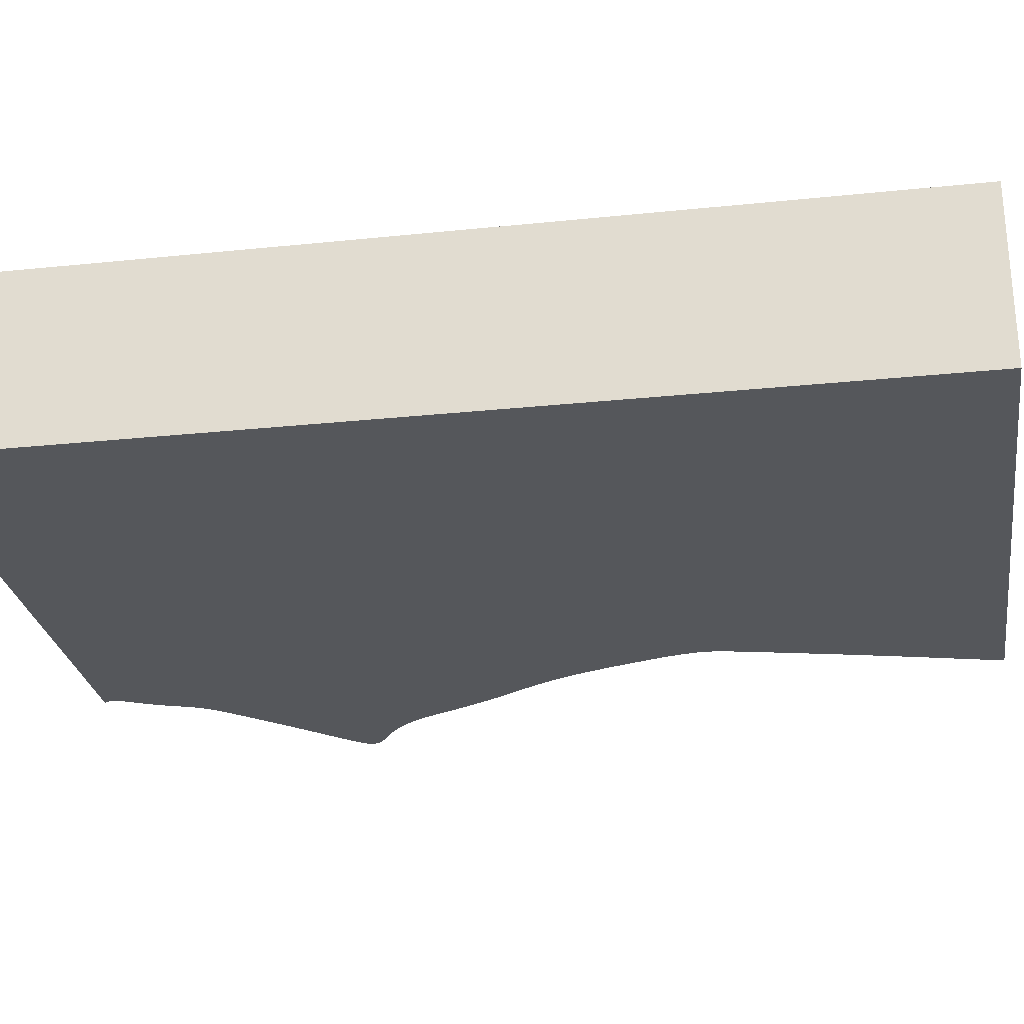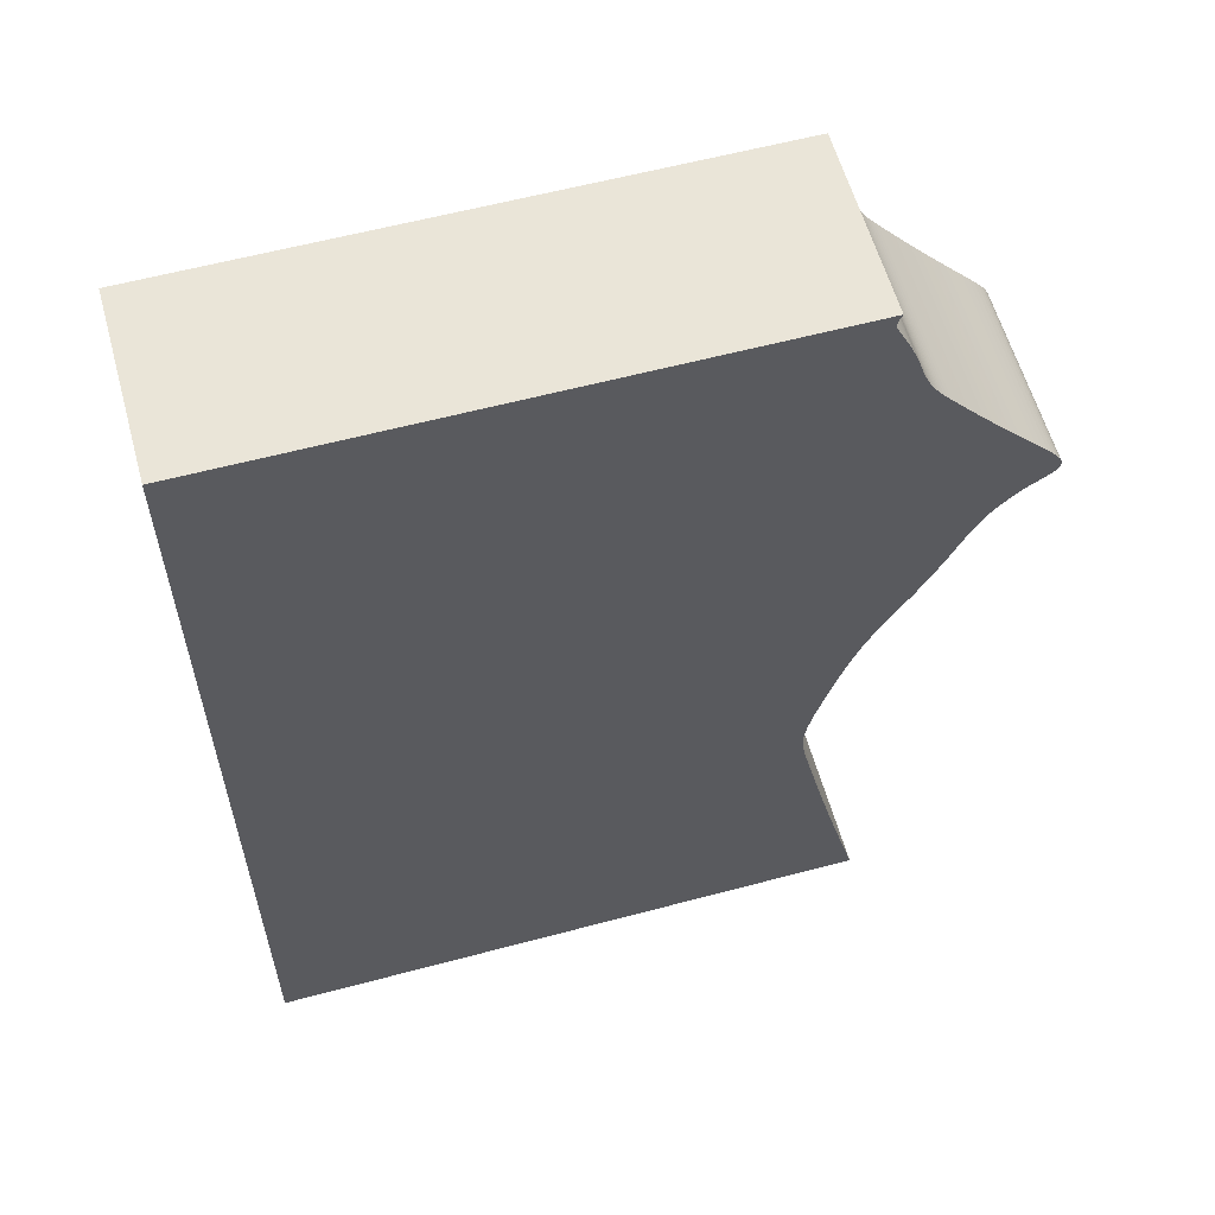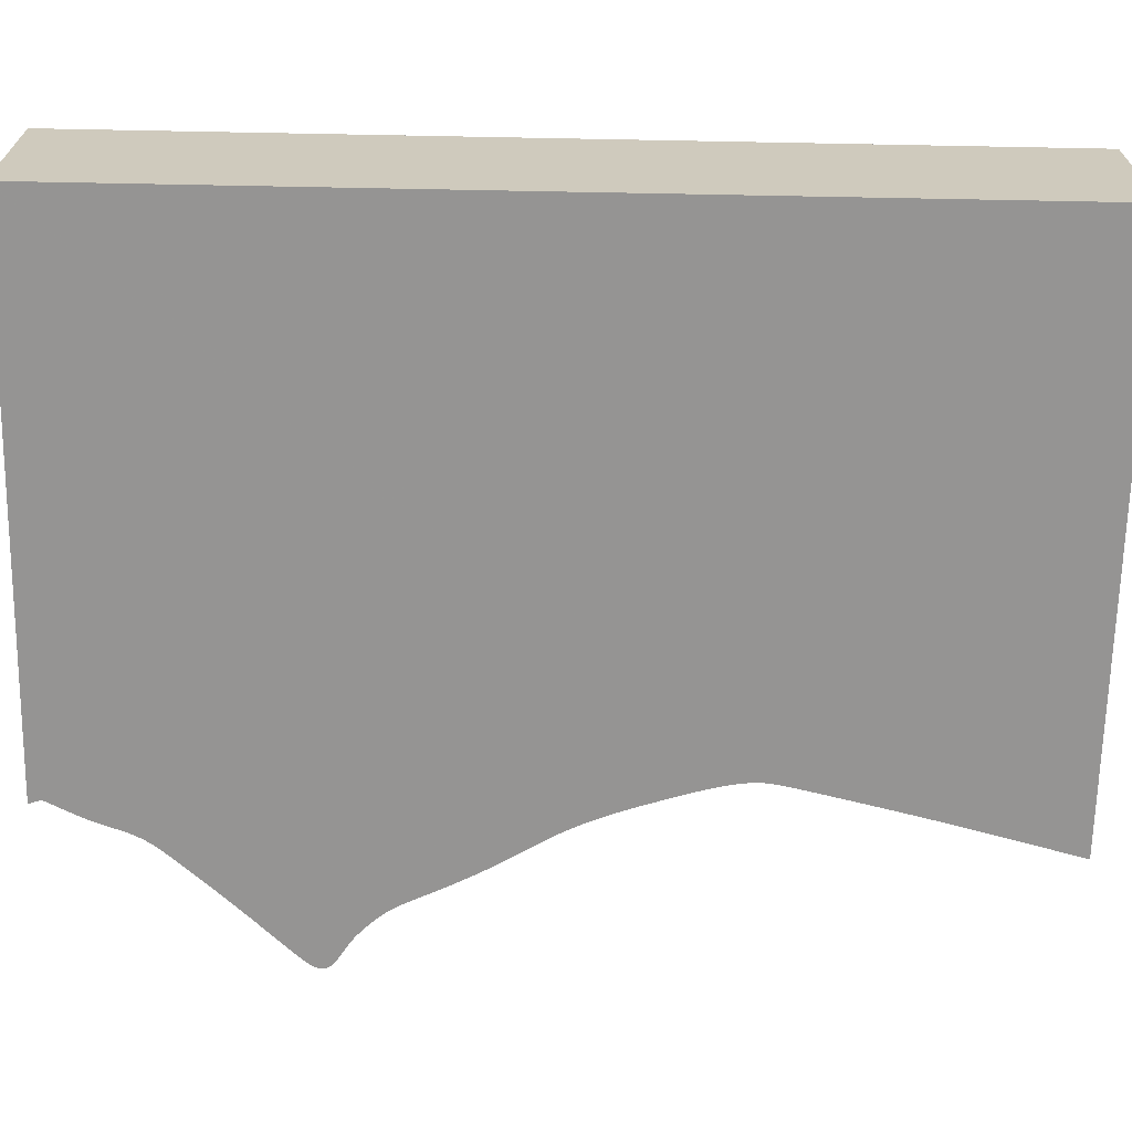
<metadata>
{"format":"obj","ext":"obj","renderer":"f3d","projection":"perspective","resolution":1024,"background":"white","views":[{"elev":-26.8,"azim":-80.8,"up":"+Z"},{"elev":59.0,"azim":-15.4,"up":"+Y"},{"elev":-67.2,"azim":-91.1,"up":"+Z"}]}
</metadata>
<code>
v 0.0102 0.006509 0
v 0.009991 0.005817 0
v 0.009965 0.005314 0
v 0.01007 0.00491 0
v 0.01025 0.00452 0
v 0.01048 0.004066 0
v 0.01075 0.003536 0
v 0.01105 0.002932 0
v 0.01139 0.002253 0
v 0.01176 0.001503 0
v 0.01214 0.000697 0
v 0.01253 -0.0001402 0
v 0.0129 -0.000986 0
v 0.01325 -0.001831 0
v 0.01358 -0.002678 0
v 0.01387 -0.003485 0
v 0.01413 -0.004249 0
v 0.01437 -0.004971 0
v 0.0146 -0.005653 0
v 0.01482 -0.0063 0
v 0.01505 -0.006914 0
v 0.01529 -0.007499 0
v 0.01554 -0.008058 0
v 0.01581 -0.008597 0
v 0.01608 -0.009111 0
v 0.01637 -0.009611 0
v 0.01667 -0.0101 0
v 0.017 -0.01059 0
v 0.01734 -0.01108 0
v 0.01773 -0.0116 0
v 0.01818 -0.01217 0
v 0.0187 -0.01281 0
v 0.01933 -0.01355 0
v 0.02007 -0.01443 0
v 0.02096 -0.01546 0
v 0.02202 -0.01668 0
v 0.02322 -0.01806 0
v 0.02454 -0.01957 0
v 0.02596 -0.02117 0
v 0.02743 -0.02281 0
v 0.02893 -0.02444 0
v 0.03039 -0.02602 0
v 0.03179 -0.02752 0
v 0.03308 -0.0289 0
v 0.03423 -0.03013 0
v 0.03521 -0.0312 0
v 0.036 -0.03211 0
v 0.03663 -0.03288 0
v 0.03711 -0.03352 0
v 0.03746 -0.03407 0
v 0.03768 -0.03454 0
v 0.03781 -0.03497 0
v 0.03785 -0.03536 0
v 0.03782 -0.03573 0
v 0.03771 -0.03609 0
v 0.03754 -0.03644 0
v 0.0373 -0.03678 0
v 0.03698 -0.03713 0
v 0.03654 -0.03748 0
v 0.03605 -0.03783 0
v 0.0355 -0.03819 0
v 0.03492 -0.03856 0
v 0.03433 -0.03893 0
v 0.03375 -0.0393 0
v 0.0332 -0.03968 0
v 0.03268 -0.04006 0
v 0.03221 -0.04044 0
v 0.0318 -0.04081 0
v 0.03141 -0.04117 0
v 0.03105 -0.04152 0
v 0.0307 -0.04186 0
v 0.03038 -0.0422 0
v 0.03006 -0.04253 0
v 0.02976 -0.04285 0
v 0.02947 -0.04318 0
v 0.02919 -0.0435 0
v 0.02891 -0.04382 0
v 0.02864 -0.04415 0
v 0.02838 -0.04449 0
v 0.02813 -0.04483 0
v 0.02788 -0.04519 0
v 0.02763 -0.04556 0
v 0.02738 -0.04595 0
v 0.02714 -0.04636 0
v 0.02689 -0.04681 0
v 0.02663 -0.04728 0
v 0.02636 -0.04779 0
v 0.02608 -0.04835 0
v 0.02579 -0.04897 0
v 0.02547 -0.04964 0
v 0.02513 -0.05037 0
v 0.02476 -0.05116 0
v 0.02436 -0.05203 0
v 0.02392 -0.05297 0
v 0.02345 -0.05397 0
v 0.02293 -0.05504 0
v 0.02236 -0.05617 0
v 0.02175 -0.05737 0
v 0.02109 -0.05863 0
v 0.02038 -0.05994 0
v 0.01962 -0.0613 0
v 0.01879 -0.06272 0
v 0.01792 -0.06417 0
v 0.01701 -0.06567 0
v 0.01608 -0.06721 0
v 0.01515 -0.06879 0
v 0.01424 -0.07043 0
v 0.01337 -0.07211 0
v 0.01254 -0.07384 0
v 0.01177 -0.07561 0
v 0.01106 -0.07739 0
v 0.0104 -0.07916 0
v 0.009797 -0.08088 0
v 0.009237 -0.08253 0
v 0.00872 -0.08412 0
v 0.008243 -0.08564 0
v 0.007805 -0.08708 0
v 0.007395 -0.08843 0
v 0.006999 -0.08971 0
v 0.006647 -0.09091 0
v 0.006335 -0.09204 0
v 0.006061 -0.09309 0
v 0.005822 -0.09408 0
v 0.005617 -0.09499 0
v 0.005443 -0.09585 0
v 0.005299 -0.09664 0
v 0.005184 -0.09739 0
v 0.005097 -0.09811 0
v 0.005037 -0.09875 0
v 0.005004 -0.09938 0
v 0.005 -0.1 0
v 0.005024 -0.1006 0
v 0.00508 -0.1013 0
v 0.005169 -0.102 0
v 0.005295 -0.1028 0
v 0.00546 -0.1037 0
v 0.005668 -0.1047 0
v 0.005922 -0.1058 0
v 0.006226 -0.1072 0
v 0.006583 -0.1087 0
v 0.006997 -0.1105 0
v 0.007473 -0.1126 0
v 0.008015 -0.1149 0
v 0.008623 -0.1174 0
v 0.009301 -0.1203 0
v 0.01004 -0.1234 0
v 0.01084 -0.1266 0
v 0.01169 -0.13 0
v 0.01257 -0.1334 0
v 0.01347 -0.1369 0
v 0.01436 -0.1403 0
v 0.01524 -0.1436 0
v 0.01608 -0.1468 0
v 0.01685 -0.1497 0
v -0.08315 -0.1497 0
v -0.08315 0.007476 0
v 0.01062 0.007476 0
v 0.0102 0.006509 0.03
v 0.009991 0.005817 0.03
v 0.009965 0.005314 0.03
v 0.01007 0.00491 0.03
v 0.01025 0.00452 0.03
v 0.01048 0.004066 0.03
v 0.01075 0.003536 0.03
v 0.01105 0.002932 0.03
v 0.01139 0.002253 0.03
v 0.01176 0.001503 0.03
v 0.01214 0.000697 0.03
v 0.01253 -0.0001402 0.03
v 0.0129 -0.000986 0.03
v 0.01325 -0.001831 0.03
v 0.01358 -0.002678 0.03
v 0.01387 -0.003485 0.03
v 0.01413 -0.004249 0.03
v 0.01437 -0.004971 0.03
v 0.0146 -0.005653 0.03
v 0.01482 -0.0063 0.03
v 0.01505 -0.006914 0.03
v 0.01529 -0.007499 0.03
v 0.01554 -0.008058 0.03
v 0.01581 -0.008597 0.03
v 0.01608 -0.009111 0.03
v 0.01637 -0.009611 0.03
v 0.01667 -0.0101 0.03
v 0.017 -0.01059 0.03
v 0.01734 -0.01108 0.03
v 0.01773 -0.0116 0.03
v 0.01818 -0.01217 0.03
v 0.0187 -0.01281 0.03
v 0.01933 -0.01355 0.03
v 0.02007 -0.01443 0.03
v 0.02096 -0.01546 0.03
v 0.02202 -0.01668 0.03
v 0.02322 -0.01806 0.03
v 0.02454 -0.01957 0.03
v 0.02596 -0.02117 0.03
v 0.02743 -0.02281 0.03
v 0.02893 -0.02444 0.03
v 0.03039 -0.02602 0.03
v 0.03179 -0.02752 0.03
v 0.03308 -0.0289 0.03
v 0.03423 -0.03013 0.03
v 0.03521 -0.0312 0.03
v 0.036 -0.03211 0.03
v 0.03663 -0.03288 0.03
v 0.03711 -0.03352 0.03
v 0.03746 -0.03407 0.03
v 0.03768 -0.03454 0.03
v 0.03781 -0.03497 0.03
v 0.03785 -0.03536 0.03
v 0.03782 -0.03573 0.03
v 0.03771 -0.03609 0.03
v 0.03754 -0.03644 0.03
v 0.0373 -0.03678 0.03
v 0.03698 -0.03713 0.03
v 0.03654 -0.03748 0.03
v 0.03605 -0.03783 0.03
v 0.0355 -0.03819 0.03
v 0.03492 -0.03856 0.03
v 0.03433 -0.03893 0.03
v 0.03375 -0.0393 0.03
v 0.0332 -0.03968 0.03
v 0.03268 -0.04006 0.03
v 0.03221 -0.04044 0.03
v 0.0318 -0.04081 0.03
v 0.03141 -0.04117 0.03
v 0.03105 -0.04152 0.03
v 0.0307 -0.04186 0.03
v 0.03038 -0.0422 0.03
v 0.03006 -0.04253 0.03
v 0.02976 -0.04285 0.03
v 0.02947 -0.04318 0.03
v 0.02919 -0.0435 0.03
v 0.02891 -0.04382 0.03
v 0.02864 -0.04415 0.03
v 0.02838 -0.04449 0.03
v 0.02813 -0.04483 0.03
v 0.02788 -0.04519 0.03
v 0.02763 -0.04556 0.03
v 0.02738 -0.04595 0.03
v 0.02714 -0.04636 0.03
v 0.02689 -0.04681 0.03
v 0.02663 -0.04728 0.03
v 0.02636 -0.04779 0.03
v 0.02608 -0.04835 0.03
v 0.02579 -0.04897 0.03
v 0.02547 -0.04964 0.03
v 0.02513 -0.05037 0.03
v 0.02476 -0.05116 0.03
v 0.02436 -0.05203 0.03
v 0.02392 -0.05297 0.03
v 0.02345 -0.05397 0.03
v 0.02293 -0.05504 0.03
v 0.02236 -0.05617 0.03
v 0.02175 -0.05737 0.03
v 0.02109 -0.05863 0.03
v 0.02038 -0.05994 0.03
v 0.01962 -0.0613 0.03
v 0.01879 -0.06272 0.03
v 0.01792 -0.06417 0.03
v 0.01701 -0.06567 0.03
v 0.01608 -0.06721 0.03
v 0.01515 -0.06879 0.03
v 0.01424 -0.07043 0.03
v 0.01337 -0.07211 0.03
v 0.01254 -0.07384 0.03
v 0.01177 -0.07561 0.03
v 0.01106 -0.07739 0.03
v 0.0104 -0.07916 0.03
v 0.009797 -0.08088 0.03
v 0.009237 -0.08253 0.03
v 0.00872 -0.08412 0.03
v 0.008243 -0.08564 0.03
v 0.007805 -0.08708 0.03
v 0.007395 -0.08843 0.03
v 0.006999 -0.08971 0.03
v 0.006647 -0.09091 0.03
v 0.006335 -0.09204 0.03
v 0.006061 -0.09309 0.03
v 0.005822 -0.09408 0.03
v 0.005617 -0.09499 0.03
v 0.005443 -0.09585 0.03
v 0.005299 -0.09664 0.03
v 0.005184 -0.09739 0.03
v 0.005097 -0.09811 0.03
v 0.005037 -0.09875 0.03
v 0.005004 -0.09938 0.03
v 0.005 -0.1 0.03
v 0.005024 -0.1006 0.03
v 0.00508 -0.1013 0.03
v 0.005169 -0.102 0.03
v 0.005295 -0.1028 0.03
v 0.00546 -0.1037 0.03
v 0.005668 -0.1047 0.03
v 0.005922 -0.1058 0.03
v 0.006226 -0.1072 0.03
v 0.006583 -0.1087 0.03
v 0.006997 -0.1105 0.03
v 0.007473 -0.1126 0.03
v 0.008015 -0.1149 0.03
v 0.008623 -0.1174 0.03
v 0.009301 -0.1203 0.03
v 0.01004 -0.1234 0.03
v 0.01084 -0.1266 0.03
v 0.01169 -0.13 0.03
v 0.01257 -0.1334 0.03
v 0.01347 -0.1369 0.03
v 0.01436 -0.1403 0.03
v 0.01524 -0.1436 0.03
v 0.01608 -0.1468 0.03
v 0.01685 -0.1497 0.03
v -0.08315 -0.1497 0.03
v -0.08315 0.007476 0.03
v 0.01062 0.007476 0.03
f 156 157 1
f 154 155 156
f 152 153 154
f 117 118 119
f 102 103 104
f 100 101 102
f 98 99 100
f 96 97 98
f 94 95 96
f 92 93 94
f 61 62 63
f 59 60 61
f 57 58 59
f 55 56 57
f 53 54 55
f 51 52 53
f 49 50 51
f 47 48 49
f 45 46 47
f 43 44 45
f 16 17 18
f 14 15 16
f 12 13 14
f 10 11 12
f 8 9 10
f 6 7 8
f 156 1 2
f 152 154 156
f 116 117 119
f 102 104 105
f 98 100 102
f 94 96 98
f 91 92 94
f 59 61 63
f 55 57 59
f 51 53 55
f 47 49 51
f 43 45 47
f 16 18 19
f 12 14 16
f 8 10 12
f 5 6 8
f 156 2 3
f 151 152 156
f 98 102 105
f 91 94 98
f 59 63 64
f 51 55 59
f 43 47 51
f 12 16 19
f 5 8 12
f 156 3 4
f 150 151 156
f 98 105 106
f 90 91 98
f 51 59 64
f 42 43 51
f 12 19 20
f 156 4 5
f 149 150 156
f 90 98 106
f 51 64 65
f 41 42 51
f 5 12 20
f 148 149 156
f 90 106 107
f 51 65 66
f 40 41 51
f 5 20 21
f 147 148 156
f 89 90 107
f 51 66 67
f 39 40 51
f 5 21 22
f 146 147 156
f 88 89 107
f 51 67 68
f 38 39 51
f 156 5 22
f 145 146 156
f 87 88 107
f 51 68 69
f 156 22 23
f 144 145 156
f 86 87 107
f 51 69 70
f 156 23 24
f 143 144 156
f 51 70 71
f 156 24 25
f 142 143 156
f 51 71 72
f 156 25 26
f 141 142 156
f 51 72 73
f 156 26 27
f 140 141 156
f 38 51 73
f 156 27 28
f 139 140 156
f 38 73 74
f 156 28 29
f 138 139 156
f 38 74 75
f 156 29 30
f 137 138 156
f 38 75 76
f 156 30 31
f 136 137 156
f 38 76 77
f 156 31 32
f 135 136 156
f 38 77 78
f 156 32 33
f 134 135 156
f 38 78 79
f 156 33 34
f 133 134 156
f 38 79 80
f 156 34 35
f 132 133 156
f 38 80 81
f 156 35 36
f 131 132 156
f 38 81 82
f 156 36 37
f 130 131 156
f 38 82 83
f 156 37 38
f 129 130 156
f 38 83 84
f 128 129 156
f 38 84 85
f 127 128 156
f 38 85 86
f 126 127 156
f 38 86 107
f 125 126 156
f 38 107 108
f 124 125 156
f 38 108 109
f 123 124 156
f 38 109 110
f 122 123 156
f 38 110 111
f 122 156 38
f 38 111 112
f 121 122 38
f 38 112 113
f 120 121 38
f 38 113 114
f 119 120 38
f 38 114 115
f 116 119 38
f 38 115 116
f 158 314 313
f 313 312 311
f 311 310 309
f 276 275 274
f 261 260 259
f 259 258 257
f 257 256 255
f 255 254 253
f 253 252 251
f 251 250 249
f 220 219 218
f 218 217 216
f 216 215 214
f 214 213 212
f 212 211 210
f 210 209 208
f 208 207 206
f 206 205 204
f 204 203 202
f 202 201 200
f 175 174 173
f 173 172 171
f 171 170 169
f 169 168 167
f 167 166 165
f 165 164 163
f 159 158 313
f 313 311 309
f 276 274 273
f 262 261 259
f 259 257 255
f 255 253 251
f 251 249 248
f 220 218 216
f 216 214 212
f 212 210 208
f 208 206 204
f 204 202 200
f 176 175 173
f 173 171 169
f 169 167 165
f 165 163 162
f 160 159 313
f 313 309 308
f 262 259 255
f 255 251 248
f 221 220 216
f 216 212 208
f 208 204 200
f 176 173 169
f 169 165 162
f 161 160 313
f 313 308 307
f 263 262 255
f 255 248 247
f 221 216 208
f 208 200 199
f 177 176 169
f 162 161 313
f 313 307 306
f 263 255 247
f 222 221 208
f 208 199 198
f 177 169 162
f 313 306 305
f 264 263 247
f 223 222 208
f 208 198 197
f 178 177 162
f 313 305 304
f 264 247 246
f 224 223 208
f 208 197 196
f 179 178 162
f 313 304 303
f 264 246 245
f 225 224 208
f 208 196 195
f 179 162 313
f 313 303 302
f 264 245 244
f 226 225 208
f 180 179 313
f 313 302 301
f 264 244 243
f 227 226 208
f 181 180 313
f 313 301 300
f 228 227 208
f 182 181 313
f 313 300 299
f 229 228 208
f 183 182 313
f 313 299 298
f 230 229 208
f 184 183 313
f 313 298 297
f 230 208 195
f 185 184 313
f 313 297 296
f 231 230 195
f 186 185 313
f 313 296 295
f 232 231 195
f 187 186 313
f 313 295 294
f 233 232 195
f 188 187 313
f 313 294 293
f 234 233 195
f 189 188 313
f 313 293 292
f 235 234 195
f 190 189 313
f 313 292 291
f 236 235 195
f 191 190 313
f 313 291 290
f 237 236 195
f 192 191 313
f 313 290 289
f 238 237 195
f 193 192 313
f 313 289 288
f 239 238 195
f 194 193 313
f 313 288 287
f 240 239 195
f 195 194 313
f 313 287 286
f 241 240 195
f 313 286 285
f 242 241 195
f 313 285 284
f 243 242 195
f 313 284 283
f 264 243 195
f 313 283 282
f 265 264 195
f 313 282 281
f 266 265 195
f 313 281 280
f 267 266 195
f 313 280 279
f 268 267 195
f 195 313 279
f 269 268 195
f 195 279 278
f 270 269 195
f 195 278 277
f 271 270 195
f 195 277 276
f 272 271 195
f 195 276 273
f 273 272 195
f 158 159 1
f 1 159 2
f 159 160 2
f 2 160 3
f 160 161 3
f 3 161 4
f 161 162 4
f 4 162 5
f 162 163 5
f 5 163 6
f 163 164 6
f 6 164 7
f 164 165 7
f 7 165 8
f 165 166 8
f 8 166 9
f 166 167 9
f 9 167 10
f 167 168 10
f 10 168 11
f 168 169 11
f 11 169 12
f 169 170 12
f 12 170 13
f 170 171 13
f 13 171 14
f 171 172 14
f 14 172 15
f 172 173 15
f 15 173 16
f 173 174 16
f 16 174 17
f 174 175 17
f 17 175 18
f 175 176 18
f 18 176 19
f 176 177 19
f 19 177 20
f 177 178 20
f 20 178 21
f 178 179 21
f 21 179 22
f 179 180 22
f 22 180 23
f 180 181 23
f 23 181 24
f 181 182 24
f 24 182 25
f 182 183 25
f 25 183 26
f 183 184 26
f 26 184 27
f 184 185 27
f 27 185 28
f 185 186 28
f 28 186 29
f 186 187 29
f 29 187 30
f 187 188 30
f 30 188 31
f 188 189 31
f 31 189 32
f 189 190 32
f 32 190 33
f 190 191 33
f 33 191 34
f 191 192 34
f 34 192 35
f 192 193 35
f 35 193 36
f 193 194 36
f 36 194 37
f 194 195 37
f 37 195 38
f 195 196 38
f 38 196 39
f 196 197 39
f 39 197 40
f 197 198 40
f 40 198 41
f 198 199 41
f 41 199 42
f 199 200 42
f 42 200 43
f 200 201 43
f 43 201 44
f 201 202 44
f 44 202 45
f 202 203 45
f 45 203 46
f 203 204 46
f 46 204 47
f 204 205 47
f 47 205 48
f 205 206 48
f 48 206 49
f 206 207 49
f 49 207 50
f 207 208 50
f 50 208 51
f 208 209 51
f 51 209 52
f 209 210 52
f 52 210 53
f 210 211 53
f 53 211 54
f 211 212 54
f 54 212 55
f 212 213 55
f 55 213 56
f 213 214 56
f 56 214 57
f 214 215 57
f 57 215 58
f 215 216 58
f 58 216 59
f 216 217 59
f 59 217 60
f 217 218 60
f 60 218 61
f 218 219 61
f 61 219 62
f 219 220 62
f 62 220 63
f 220 221 63
f 63 221 64
f 221 222 64
f 64 222 65
f 222 223 65
f 65 223 66
f 223 224 66
f 66 224 67
f 224 225 67
f 67 225 68
f 225 226 68
f 68 226 69
f 226 227 69
f 69 227 70
f 227 228 70
f 70 228 71
f 228 229 71
f 71 229 72
f 229 230 72
f 72 230 73
f 230 231 73
f 73 231 74
f 231 232 74
f 74 232 75
f 232 233 75
f 75 233 76
f 233 234 76
f 76 234 77
f 234 235 77
f 77 235 78
f 235 236 78
f 78 236 79
f 236 237 79
f 79 237 80
f 237 238 80
f 80 238 81
f 238 239 81
f 81 239 82
f 239 240 82
f 82 240 83
f 240 241 83
f 83 241 84
f 241 242 84
f 84 242 85
f 242 243 85
f 85 243 86
f 243 244 86
f 86 244 87
f 244 245 87
f 87 245 88
f 245 246 88
f 88 246 89
f 246 247 89
f 89 247 90
f 247 248 90
f 90 248 91
f 248 249 91
f 91 249 92
f 249 250 92
f 92 250 93
f 250 251 93
f 93 251 94
f 251 252 94
f 94 252 95
f 252 253 95
f 95 253 96
f 253 254 96
f 96 254 97
f 254 255 97
f 97 255 98
f 255 256 98
f 98 256 99
f 256 257 99
f 99 257 100
f 257 258 100
f 100 258 101
f 258 259 101
f 101 259 102
f 259 260 102
f 102 260 103
f 260 261 103
f 103 261 104
f 261 262 104
f 104 262 105
f 262 263 105
f 105 263 106
f 263 264 106
f 106 264 107
f 264 265 107
f 107 265 108
f 265 266 108
f 108 266 109
f 266 267 109
f 109 267 110
f 267 268 110
f 110 268 111
f 268 269 111
f 111 269 112
f 269 270 112
f 112 270 113
f 270 271 113
f 113 271 114
f 271 272 114
f 114 272 115
f 272 273 115
f 115 273 116
f 273 274 116
f 116 274 117
f 274 275 117
f 117 275 118
f 275 276 118
f 118 276 119
f 276 277 119
f 119 277 120
f 277 278 120
f 120 278 121
f 278 279 121
f 121 279 122
f 279 280 122
f 122 280 123
f 280 281 123
f 123 281 124
f 281 282 124
f 124 282 125
f 282 283 125
f 125 283 126
f 283 284 126
f 126 284 127
f 284 285 127
f 127 285 128
f 285 286 128
f 128 286 129
f 286 287 129
f 129 287 130
f 287 288 130
f 130 288 131
f 288 289 131
f 131 289 132
f 289 290 132
f 132 290 133
f 290 291 133
f 133 291 134
f 291 292 134
f 134 292 135
f 292 293 135
f 135 293 136
f 293 294 136
f 136 294 137
f 294 295 137
f 137 295 138
f 295 296 138
f 138 296 139
f 296 297 139
f 139 297 140
f 297 298 140
f 140 298 141
f 298 299 141
f 141 299 142
f 299 300 142
f 142 300 143
f 300 301 143
f 143 301 144
f 301 302 144
f 144 302 145
f 302 303 145
f 145 303 146
f 303 304 146
f 146 304 147
f 304 305 147
f 147 305 148
f 305 306 148
f 148 306 149
f 306 307 149
f 149 307 150
f 307 308 150
f 150 308 151
f 308 309 151
f 151 309 152
f 309 310 152
f 152 310 153
f 310 311 153
f 153 311 154
f 311 312 154
f 154 312 155
f 312 313 155
f 155 313 156
f 314 158 157
f 157 158 1
f 313 314 156
f 156 314 157

</code>
